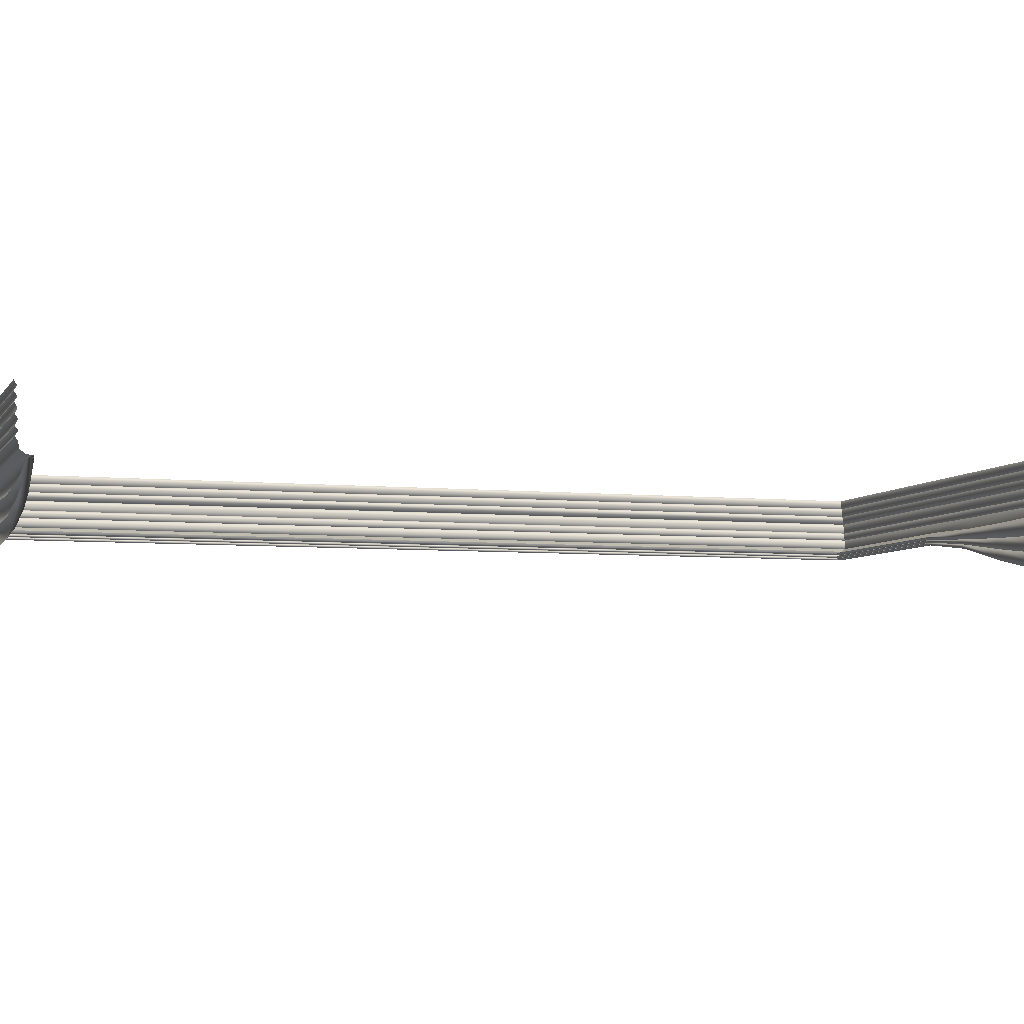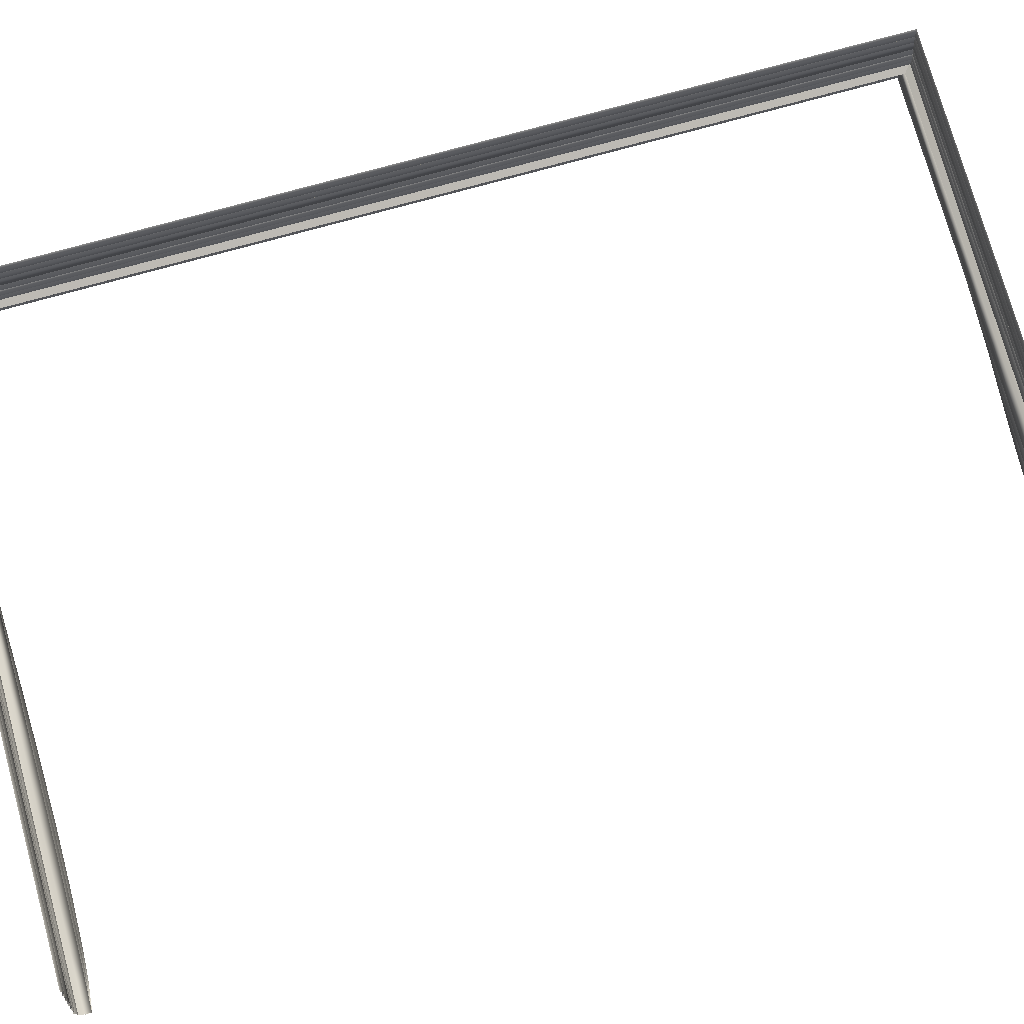
<metadata>
{"format":"obj","ext":"obj","renderer":"f3d","projection":"perspective","resolution":1024,"background":"white","views":[{"elev":-5.4,"azim":72.4,"up":"+Z"},{"elev":75.6,"azim":74.5,"up":"+Z"}]}
</metadata>
<code>
o MeshBookFront_26_1_GeomSubset_0
v 0.1228 -0.1822 0.01681
v -0.1212 -0.1822 0.01681
v -0.1212 0.1822 0.01681
v 0.1255 -0.1822 0.01021
v -0.1199 0.1822 0.01021
v -0.1199 -0.1822 0.01021
v 0.1282 -0.1822 0.003225
v -0.1183 0.1822 0.003225
v -0.1183 -0.1822 0.003225
v -0.1192 -0.1813 0.01516
v 0.1235 -0.1813 0.01516
v -0.1192 0.1813 0.01516
v -0.1206 -0.1822 0.01351
v 0.1241 -0.1822 0.01351
v -0.1206 0.1822 0.01351
v -0.1185 -0.1813 0.01186
v 0.1248 -0.1813 0.01186
v -0.1185 0.1813 0.01186
v -0.1176 -0.1813 0.008176
v 0.1263 -0.1813 0.008176
v -0.1176 0.1813 0.008176
v -0.1191 -0.1822 0.006909
v 0.1268 -0.1822 0.006909
v -0.1191 0.1822 0.006909
v -0.117 -0.1813 0.005258
v 0.1275 -0.1813 0.005258
v -0.117 0.1813 0.005258
v -0.1164 -0.1813 0.001958
v 0.1286 -0.1813 0.001958
v -0.1164 0.1813 0.001958
v -0.118 -0.1822 0.000307
v 0.1291 -0.1822 0.000307
v -0.118 0.1822 0.000308
v -0.1163 -0.1813 -0.001343
v 0.1295 -0.1813 -0.001343
v -0.1162 0.1813 -0.001343
v -0.118 0.1822 -0.003219
v -0.118 -0.1822 -0.003219
v 0.1298 -0.1812 -0.003219
v -0.1219 -0.1848 0.01589
v -0.1219 -0.1848 0.01937
v -0.1219 0.1848 0.01937
v -0.1219 0.1848 0.01589
v 0.1259 -0.1848 0.00427
v 0.1241 -0.1848 0.01225
v 0.1241 0.1848 0.01225
v 0.1259 0.1848 0.00427
v 0.1297 -0.1848 0.004801
v 0.1276 -0.1848 0.0128
v 0.1297 0.1848 0.004801
v 0.1276 0.1848 0.0128
v 0.1198 -0.1848 0.01589
v 0.1222 -0.1848 0.01486
v 0.122 -0.1848 0.01937
v 0.124 -0.1848 0.01802
v 0.122 0.1848 0.01937
v 0.124 0.1848 0.01802
v 0.1198 0.1848 0.01589
v 0.1222 0.1848 0.01486
v 0.1214 -0.1829 0.01646
v 0.1221 -0.1829 0.01612
v 0.1221 0.1829 0.01612
v 0.1214 0.1829 0.01646
v 0.1226 -0.1829 0.01841
v 0.1233 -0.1829 0.01806
v 0.1226 0.1829 0.01841
v 0.1233 0.1829 0.01806
v 0.0415 -0.1822 0.01681
v 0.04257 -0.1813 0.01516
v 0.04252 -0.1822 0.01351
v 0.04364 -0.1813 0.01186
v 0.04362 -0.1822 0.01021
v 0.04454 -0.1813 0.008176
v 0.04424 -0.1822 0.006909
v 0.04511 -0.1813 0.005258
v 0.04483 -0.1822 0.003225
v 0.04557 -0.1813 0.001958
v 0.04513 -0.1822 0.000307
v 0.04582 -0.1813 -0.001343
v 0.04535 -0.1812 -0.003219
v -0.03983 -0.1822 0.01681
v -0.03833 -0.1813 0.01516
v -0.03905 -0.1822 0.01351
v -0.03745 -0.1813 0.01186
v -0.03812 -0.1822 0.01021
v -0.03655 -0.1813 0.008176
v -0.03741 -0.1822 0.006909
v -0.03593 -0.1813 0.005258
v -0.03676 -0.1822 0.003225
v -0.03544 -0.1813 0.001958
v -0.03646 -0.1822 0.000307
v -0.03522 -0.1813 -0.001343
v -0.03631 -0.1812 -0.003219
v -0.00909 -0.1812 -0.003961
v -0.008209 -0.1813 -0.001343
v -0.009261 -0.1822 0.000182
v -0.00844 -0.1813 0.001947
v -0.009559 -0.1822 0.003225
v -0.008918 -0.1813 0.005258
v -0.01019 -0.1822 0.006909
v -0.009519 -0.1813 0.008176
v -0.01087 -0.1822 0.01021
v -0.01042 -0.1813 0.01186
v -0.01186 -0.1822 0.01351
v -0.01136 -0.1813 0.01516
v -0.01272 -0.1822 0.01681
v 0.01813 -0.1812 -0.003837
v 0.01881 -0.1813 -0.001343
v 0.01793 -0.1822 0.00029
v 0.01856 -0.1813 0.001958
v 0.01764 -0.1822 0.003225
v 0.0181 -0.1813 0.005258
v 0.01702 -0.1822 0.006909
v 0.01751 -0.1813 0.008176
v 0.01638 -0.1822 0.01021
v 0.01661 -0.1813 0.01186
v 0.01533 -0.1822 0.01351
v 0.0156 -0.1813 0.01516
v 0.01439 -0.1822 0.01681
v 0.06646 -0.1812 -0.003219
v 0.06674 -0.1813 -0.001343
v 0.06611 -0.1822 0.000307
v 0.06632 -0.1813 0.001958
v 0.06567 -0.1822 0.003225
v 0.0657 -0.1813 0.005258
v 0.06488 -0.1822 0.006909
v 0.06498 -0.1813 0.008176
v 0.06409 -0.1822 0.01021
v 0.06392 -0.1813 0.01186
v 0.06292 -0.1822 0.01351
v 0.06279 -0.1813 0.01516
v 0.06183 -0.1822 0.01681
v 0.08757 -0.1812 -0.003219
v 0.08765 -0.1813 -0.001343
v 0.0871 -0.1822 0.000307
v 0.08707 -0.1813 0.001958
v 0.08651 -0.1822 0.003225
v 0.08628 -0.1813 0.005258
v 0.08553 -0.1822 0.006909
v 0.08542 -0.1813 0.008176
v 0.08457 -0.1822 0.01021
v 0.0842 -0.1813 0.01186
v 0.08331 -0.1822 0.01351
v 0.08301 -0.1813 0.01516
v 0.08216 -0.1822 0.01681
v 0.1087 -0.1812 -0.003219
v 0.1086 -0.1813 -0.001343
v 0.1081 -0.1822 0.000307
v 0.1078 -0.1813 0.001958
v 0.1073 -0.1822 0.003225
v 0.1069 -0.1813 0.005258
v 0.1062 -0.1822 0.006909
v 0.1059 -0.1813 0.008176
v 0.105 -0.1822 0.01021
v 0.1045 -0.1813 0.01186
v 0.1037 -0.1822 0.01351
v 0.1032 -0.1813 0.01516
v 0.1025 -0.1822 0.01681
v -0.1164 0.1793 -0.008068
v -0.03631 0.1793 -0.008068
v -0.1164 -0.1793 -0.008068
v -0.03631 -0.1793 -0.008068
v 0.1087 0.1793 -0.02032
v 0.1299 0.1793 -0.005856
v 0.1087 -0.1793 -0.02032
v 0.1299 -0.1793 -0.005856
v 0.01813 0.1793 -0.01777
v 0.04535 0.1793 -0.02313
v 0.01813 -0.1793 -0.01777
v 0.04535 -0.1793 -0.02302
v -0.00909 0.1793 -0.0114
v -0.00909 -0.1793 -0.0114
v 0.06646 0.1793 -0.02571
v 0.06646 -0.1793 -0.02509
v 0.08757 0.1793 -0.02443
v 0.08757 -0.1793 -0.02443
v -0.1145 0.1793 -0.004609
v -0.1145 -0.1793 -0.004609
v -0.03631 -0.1793 -0.004609
v 0.1299 -0.1793 -0.004609
v 0.1087 -0.1793 -0.004609
v 0.04535 -0.1793 -0.004609
v 0.01813 -0.1793 -0.004609
v -0.00909 -0.1793 -0.004609
v 0.06646 -0.1793 -0.004609
v 0.08757 -0.1793 -0.004609
v 0.1193 0.1793 -0.01597
v 0.1193 -0.1793 -0.01597
v 0.1193 -0.1793 -0.004609
v 0.1192 -0.1812 -0.003219
v 0.119 -0.1813 -0.001343
v 0.1186 -0.1822 0.000307
v 0.1182 -0.1813 0.001958
v 0.1178 -0.1822 0.003225
v 0.1172 -0.1813 0.005258
v 0.1165 -0.1822 0.006909
v 0.1161 -0.1813 0.008176
v 0.1153 -0.1822 0.01021
v 0.1146 -0.1813 0.01186
v 0.1139 -0.1822 0.01351
v 0.1133 -0.1813 0.01516
v 0.1127 -0.1822 0.01681
v 0.08649 -0.1769 -0.02117
v 0.06566 -0.1769 -0.02172
v 0.04483 -0.1769 -0.0201
v 0.01798 -0.1769 -0.01629
v -0.008883 -0.1769 -0.01066
v -0.03574 -0.1769 -0.007527
v -0.1148 -0.1769 -0.007527
v -0.1148 0.1769 -0.007527
v 0.1299 -0.1769 -0.005684
v 0.1178 -0.1769 -0.01411
v 0.1073 -0.1769 -0.01774
v 0.08757 -0.1793 -0.0179
v 0.06646 -0.1793 -0.01834
v 0.04535 -0.1793 -0.01704
v 0.01813 -0.1793 -0.01371
v -0.00909 -0.1793 -0.009841
v -0.03631 -0.1793 -0.006987
v -0.1164 -0.1793 -0.006987
v -0.1164 0.1793 -0.006987
v 0.1299 -0.1793 -0.005512
v 0.1193 -0.1793 -0.01225
v 0.1087 -0.1793 -0.01515
v 0.08649 -0.1769 -0.01463
v 0.06566 -0.1769 -0.01496
v 0.04483 -0.1769 -0.01391
v 0.01798 -0.1769 -0.01174
v -0.008883 -0.1769 -0.00894
v -0.03574 -0.1769 -0.006446
v -0.1148 -0.1769 -0.006446
v -0.1148 0.1769 -0.006446
v 0.1299 -0.1769 -0.00534
v 0.1178 -0.1769 -0.0104
v 0.1073 -0.1769 -0.01257
v 0.08757 -0.1793 -0.01136
v 0.06646 -0.1793 -0.01158
v 0.04535 -0.1793 -0.01078
v 0.01813 -0.1793 -0.009599
v -0.00909 -0.1793 -0.007976
v -0.03631 -0.1793 -0.005905
v -0.1164 -0.1793 -0.005905
v -0.1164 0.1793 -0.005905
v 0.1299 -0.1793 -0.005168
v 0.1193 -0.1793 -0.008539
v 0.1087 -0.1793 -0.009989
v 0.08649 -0.1769 -0.008092
v 0.06566 -0.1769 -0.008202
v 0.04483 -0.1769 -0.007735
v 0.01798 -0.1769 -0.007399
v -0.008883 -0.1769 -0.00697
v -0.03574 -0.1769 -0.005365
v -0.1148 -0.1769 -0.005365
v -0.1148 0.1769 -0.005365
v 0.1299 -0.1769 -0.004996
v 0.1178 -0.1769 -0.006681
v 0.1073 -0.1769 -0.007406
v 0.1273 -0.1842 -0.004308
v 0.1264 -0.1848 -0.003218
v 0.1273 0.1842 -0.004308
v 0.1264 0.1848 -0.003218
v 0.1294 -0.1842 -0.004308
v 0.1303 -0.1848 -0.003218
v 0.1294 0.1842 -0.004308
v 0.1303 0.1848 -0.003218
v 0.1228 0.1822 0.01681
v 0.1255 0.1822 0.01021
v 0.1282 0.1822 0.003225
v 0.1235 0.1813 0.01516
v 0.1241 0.1822 0.01351
v 0.1248 0.1813 0.01186
v 0.1263 0.1813 0.008176
v 0.1268 0.1822 0.006909
v 0.1275 0.1813 0.005258
v 0.1286 0.1813 0.001958
v 0.1291 0.1822 0.000308
v 0.1295 0.1813 -0.001343
v 0.1298 0.1812 -0.003219
v 0.0415 0.1822 0.01681
v 0.04257 0.1813 0.01516
v 0.04252 0.1822 0.01351
v 0.04364 0.1813 0.01186
v 0.04362 0.1822 0.01021
v 0.04454 0.1813 0.008176
v 0.04424 0.1822 0.006909
v 0.04511 0.1813 0.005258
v 0.04483 0.1822 0.003225
v 0.04557 0.1813 0.001958
v 0.04513 0.1822 0.000308
v 0.04582 0.1813 -0.001343
v 0.04535 0.1812 -0.003219
v -0.03983 0.1822 0.01681
v -0.03833 0.1813 0.01516
v -0.03905 0.1822 0.01351
v -0.03745 0.1813 0.01186
v -0.03812 0.1822 0.01021
v -0.03655 0.1813 0.008176
v -0.03741 0.1822 0.006909
v -0.03593 0.1813 0.005258
v -0.03676 0.1822 0.003225
v -0.03544 0.1813 0.001958
v -0.03646 0.1822 0.000308
v -0.03522 0.1813 -0.001343
v -0.03631 0.1812 -0.003219
v -0.00909 0.1812 -0.003961
v -0.008209 0.1813 -0.001343
v -0.009261 0.1822 0.000182
v -0.00844 0.1813 0.001947
v -0.009559 0.1822 0.003225
v -0.008918 0.1813 0.005258
v -0.01019 0.1822 0.006909
v -0.009519 0.1813 0.008176
v -0.01087 0.1822 0.01021
v -0.01042 0.1813 0.01186
v -0.01186 0.1822 0.01351
v -0.01136 0.1813 0.01516
v -0.01272 0.1822 0.01681
v 0.01813 0.1812 -0.003837
v 0.01881 0.1813 -0.001343
v 0.01793 0.1822 0.00029
v 0.01856 0.1813 0.001958
v 0.01764 0.1822 0.003225
v 0.0181 0.1813 0.005258
v 0.01702 0.1822 0.006909
v 0.01751 0.1813 0.008176
v 0.01638 0.1822 0.01021
v 0.01661 0.1813 0.01186
v 0.01533 0.1822 0.01351
v 0.0156 0.1813 0.01516
v 0.01439 0.1822 0.01681
v 0.06646 0.1812 -0.003219
v 0.06674 0.1813 -0.001343
v 0.06611 0.1822 0.000308
v 0.06632 0.1813 0.001958
v 0.06567 0.1822 0.003225
v 0.0657 0.1813 0.005258
v 0.06488 0.1822 0.006909
v 0.06498 0.1813 0.008176
v 0.06409 0.1822 0.01021
v 0.06392 0.1813 0.01186
v 0.06292 0.1822 0.01351
v 0.06279 0.1813 0.01516
v 0.06183 0.1822 0.01681
v 0.08757 0.1812 -0.003219
v 0.08765 0.1813 -0.001343
v 0.0871 0.1822 0.000308
v 0.08707 0.1813 0.001958
v 0.08651 0.1822 0.003225
v 0.08628 0.1813 0.005258
v 0.08553 0.1822 0.006909
v 0.08542 0.1813 0.008176
v 0.08457 0.1822 0.01021
v 0.0842 0.1813 0.01186
v 0.08331 0.1822 0.01351
v 0.08301 0.1813 0.01516
v 0.08216 0.1822 0.01681
v 0.1087 0.1812 -0.003219
v 0.1086 0.1813 -0.001343
v 0.1081 0.1822 0.000308
v 0.1078 0.1813 0.001958
v 0.1073 0.1822 0.003225
v 0.1069 0.1813 0.005258
v 0.1062 0.1822 0.006909
v 0.1059 0.1813 0.008176
v 0.105 0.1822 0.01021
v 0.1045 0.1813 0.01186
v 0.1037 0.1822 0.01351
v 0.1032 0.1813 0.01516
v 0.1025 0.1822 0.01681
v -0.03631 0.1793 -0.008068
v 0.1087 0.1793 -0.02032
v 0.1299 0.1793 -0.005856
v 0.01813 0.1793 -0.01777
v 0.04535 0.1793 -0.02302
v -0.00909 0.1793 -0.0114
v 0.06646 0.1793 -0.02509
v 0.08757 0.1793 -0.02443
v -0.03631 0.1793 -0.004609
v 0.1299 0.1793 -0.004609
v 0.1087 0.1793 -0.004609
v 0.04535 0.1793 -0.004609
v 0.01813 0.1793 -0.004609
v -0.00909 0.1793 -0.004609
v 0.06646 0.1793 -0.004609
v 0.08757 0.1793 -0.004609
v 0.1193 0.1793 -0.01597
v 0.1193 0.1793 -0.004609
v 0.1192 0.1812 -0.003219
v 0.119 0.1813 -0.001343
v 0.1186 0.1822 0.000308
v 0.1182 0.1813 0.001958
v 0.1178 0.1822 0.003225
v 0.1172 0.1813 0.005258
v 0.1165 0.1822 0.006909
v 0.1161 0.1813 0.008176
v 0.1153 0.1822 0.01021
v 0.1146 0.1813 0.01186
v 0.1139 0.1822 0.01351
v 0.1133 0.1813 0.01516
v 0.1127 0.1822 0.01681
v 0.08649 0.1769 -0.02117
v 0.06566 0.1769 -0.02172
v 0.04483 0.1769 -0.0201
v 0.01798 0.1769 -0.01629
v -0.008883 0.1769 -0.01066
v -0.03574 0.1769 -0.007527
v 0.1299 0.1769 -0.005684
v 0.1178 0.1769 -0.01411
v 0.1073 0.1769 -0.01774
v 0.08757 0.1793 -0.0179
v 0.06646 0.1793 -0.01834
v 0.04535 0.1793 -0.01704
v 0.01813 0.1793 -0.01371
v -0.00909 0.1793 -0.009841
v -0.03631 0.1793 -0.006987
v 0.1299 0.1793 -0.005512
v 0.1193 0.1793 -0.01225
v 0.1087 0.1793 -0.01515
v 0.08649 0.1769 -0.01463
v 0.06566 0.1769 -0.01496
v 0.04483 0.1769 -0.01391
v 0.01798 0.1769 -0.01174
v -0.008883 0.1769 -0.00894
v -0.03574 0.1769 -0.006446
v -0.1148 0.1769 -0.006446
v 0.1299 0.1769 -0.00534
v 0.1178 0.1769 -0.0104
v 0.1073 0.1769 -0.01257
v 0.08757 0.1793 -0.01136
v 0.06646 0.1793 -0.01158
v 0.04535 0.1793 -0.01078
v 0.01813 0.1793 -0.009599
v -0.00909 0.1793 -0.007976
v -0.03631 0.1793 -0.005905
v 0.1299 0.1793 -0.005168
v 0.1193 0.1793 -0.008538
v 0.1087 0.1793 -0.009989
v 0.08649 0.1769 -0.008092
v 0.06566 0.1769 -0.008202
v 0.04483 0.1769 -0.007735
v 0.01798 0.1769 -0.007399
v -0.008883 0.1769 -0.00697
v -0.03574 0.1769 -0.005365
v 0.1299 0.1769 -0.004996
v 0.1178 0.1769 -0.006681
v 0.1073 0.1769 -0.007406
f 6 5 18 16
f 85 6 16 84
f 9 8 27 25
f 89 9 25 88
f 38 37 36 34
f 93 38 34 92
f 82 10 2 81
f 10 12 3 2
f 83 13 10 82
f 13 15 12 10
f 84 16 13 83
f 16 18 15 13
f 86 19 6 85
f 19 21 5 6
f 87 22 19 86
f 22 24 21 19
f 88 25 22 87
f 25 27 24 22
f 90 28 9 89
f 28 30 8 9
f 91 31 28 90
f 31 33 30 28
f 92 34 31 91
f 34 36 33 31
f 11 201 202 1
f 14 200 201 11
f 17 199 200 14
f 4 198 199 17
f 20 197 198 4
f 23 196 197 20
f 26 195 196 23
f 7 194 195 26
f 29 193 194 7
f 32 192 193 29
f 35 191 192 32
f 39 190 191 35
f 69 118 119 68
f 70 117 118 69
f 71 116 117 70
f 72 115 116 71
f 73 114 115 72
f 74 113 114 73
f 75 112 113 74
f 76 111 112 75
f 77 110 111 76
f 78 109 110 77
f 79 108 109 78
f 80 107 108 79
f 95 94 93 92
f 96 95 92 91
f 97 96 91 90
f 98 97 90 89
f 99 98 89 88
f 100 99 88 87
f 101 100 87 86
f 102 101 86 85
f 103 102 85 84
f 104 103 84 83
f 105 104 83 82
f 106 105 82 81
f 108 107 94 95
f 109 108 95 96
f 110 109 96 97
f 111 110 97 98
f 112 111 98 99
f 113 112 99 100
f 114 113 100 101
f 115 114 101 102
f 116 115 102 103
f 117 116 103 104
f 118 117 104 105
f 119 118 105 106
f 121 120 80 79
f 122 121 79 78
f 123 122 78 77
f 124 123 77 76
f 125 124 76 75
f 126 125 75 74
f 127 126 74 73
f 128 127 73 72
f 129 128 72 71
f 130 129 71 70
f 131 130 70 69
f 132 131 69 68
f 134 133 120 121
f 135 134 121 122
f 136 135 122 123
f 137 136 123 124
f 138 137 124 125
f 139 138 125 126
f 140 139 126 127
f 141 140 127 128
f 142 141 128 129
f 143 142 129 130
f 144 143 130 131
f 145 144 131 132
f 147 146 133 134
f 148 147 134 135
f 149 148 135 136
f 150 149 136 137
f 151 150 137 138
f 152 151 138 139
f 153 152 139 140
f 154 153 140 141
f 155 154 141 142
f 156 155 142 143
f 157 156 143 144
f 158 157 144 145
f 177 178 253 254
f 178 179 252 253
f 189 180 255 256
f 183 182 249 250
f 179 184 251 252
f 184 183 250 251
f 182 185 248 249
f 185 186 247 248
f 186 181 257 247
f 37 38 178 177
f 38 93 179 178
f 190 39 180 189
f 107 80 182 183
f 93 94 184 179
f 94 107 183 184
f 80 120 185 182
f 120 133 186 185
f 133 146 181 186
f 181 189 256 257
f 146 190 189 181
f 191 190 146 147
f 192 191 147 148
f 193 192 148 149
f 194 193 149 150
f 195 194 150 151
f 196 195 151 152
f 197 196 152 153
f 198 197 153 154
f 199 198 154 155
f 200 199 155 156
f 201 200 156 157
f 202 201 157 158
f 204 203 176 174
f 205 204 174 170
f 206 205 170 169
f 207 206 169 172
f 208 207 172 162
f 209 208 162 161
f 210 209 161 159
f 212 211 166 188
f 213 212 188 165
f 203 213 165 176
f 215 214 203 204
f 216 215 204 205
f 217 216 205 206
f 218 217 206 207
f 219 218 207 208
f 220 219 208 209
f 221 220 209 210
f 223 222 211 212
f 224 223 212 213
f 214 224 213 203
f 226 225 214 215
f 227 226 215 216
f 228 227 216 217
f 229 228 217 218
f 230 229 218 219
f 231 230 219 220
f 232 231 220 221
f 234 233 222 223
f 235 234 223 224
f 225 235 224 214
f 237 236 225 226
f 238 237 226 227
f 239 238 227 228
f 240 239 228 229
f 241 240 229 230
f 242 241 230 231
f 243 242 231 232
f 245 244 233 234
f 246 245 234 235
f 236 246 235 225
f 248 247 236 237
f 249 248 237 238
f 250 249 238 239
f 251 250 239 240
f 252 251 240 241
f 253 252 241 242
f 254 253 242 243
f 256 255 244 245
f 257 256 245 246
f 247 257 246 236
f 296 295 18 5
f 300 299 27 8
f 304 303 36 37
f 293 292 3 12
f 294 293 12 15
f 295 294 15 18
f 297 296 5 21
f 298 297 21 24
f 299 298 24 27
f 301 300 8 30
f 302 301 30 33
f 303 302 33 36
f 269 266 400 399
f 270 269 399 398
f 271 270 398 397
f 267 271 397 396
f 272 267 396 395
f 273 272 395 394
f 274 273 394 393
f 268 274 393 392
f 275 268 392 391
f 276 275 391 390
f 277 276 390 389
f 278 277 389 388
f 280 279 330 329
f 281 280 329 328
f 282 281 328 327
f 283 282 327 326
f 284 283 326 325
f 285 284 325 324
f 286 285 324 323
f 287 286 323 322
f 288 287 322 321
f 289 288 321 320
f 290 289 320 319
f 291 290 319 318
f 306 303 304 305
f 307 302 303 306
f 308 301 302 307
f 309 300 301 308
f 310 299 300 309
f 311 298 299 310
f 312 297 298 311
f 313 296 297 312
f 314 295 296 313
f 315 294 295 314
f 316 293 294 315
f 317 292 293 316
f 319 306 305 318
f 320 307 306 319
f 321 308 307 320
f 322 309 308 321
f 323 310 309 322
f 324 311 310 323
f 325 312 311 324
f 326 313 312 325
f 327 314 313 326
f 328 315 314 327
f 329 316 315 328
f 330 317 316 329
f 332 290 291 331
f 333 289 290 332
f 334 288 289 333
f 335 287 288 334
f 336 286 287 335
f 337 285 286 336
f 338 284 285 337
f 339 283 284 338
f 340 282 283 339
f 341 281 282 340
f 342 280 281 341
f 343 279 280 342
f 345 332 331 344
f 346 333 332 345
f 347 334 333 346
f 348 335 334 347
f 349 336 335 348
f 350 337 336 349
f 351 338 337 350
f 352 339 338 351
f 353 340 339 352
f 354 341 340 353
f 355 342 341 354
f 356 343 342 355
f 358 345 344 357
f 359 346 345 358
f 360 347 346 359
f 361 348 347 360
f 362 349 348 361
f 363 350 349 362
f 364 351 350 363
f 365 352 351 364
f 366 353 352 365
f 367 354 353 366
f 368 355 354 367
f 369 356 355 368
f 177 254 443 378
f 387 445 444 379
f 382 441 440 381
f 378 443 442 383
f 383 442 441 382
f 381 440 439 384
f 384 439 438 385
f 385 438 446 380
f 37 177 378 304
f 388 387 379 278
f 318 382 381 291
f 304 378 383 305
f 305 383 382 318
f 291 381 384 331
f 331 384 385 344
f 344 385 380 357
f 380 446 445 387
f 357 380 387 388
f 389 358 357 388
f 390 359 358 389
f 391 360 359 390
f 392 361 360 391
f 393 362 361 392
f 394 363 362 393
f 395 364 363 394
f 396 365 364 395
f 397 366 365 396
f 398 367 366 397
f 399 368 367 398
f 400 369 368 399
f 402 376 377 401
f 403 374 376 402
f 404 373 374 403
f 405 375 373 404
f 406 370 375 405
f 210 159 370 406
f 408 386 372 407
f 409 371 386 408
f 401 377 371 409
f 411 402 401 410
f 412 403 402 411
f 413 404 403 412
f 414 405 404 413
f 415 406 405 414
f 221 210 406 415
f 417 408 407 416
f 418 409 408 417
f 410 401 409 418
f 420 411 410 419
f 421 412 411 420
f 422 413 412 421
f 423 414 413 422
f 424 415 414 423
f 425 221 415 424
f 427 417 416 426
f 428 418 417 427
f 419 410 418 428
f 430 420 419 429
f 431 421 420 430
f 432 422 421 431
f 433 423 422 432
f 434 424 423 433
f 243 425 424 434
f 436 427 426 435
f 437 428 427 436
f 429 419 428 437
f 439 430 429 438
f 440 431 430 439
f 441 432 431 440
f 442 433 432 441
f 443 434 433 442
f 254 243 434 443
f 445 436 435 444
f 446 437 436 445
f 438 429 437 446

</code>
